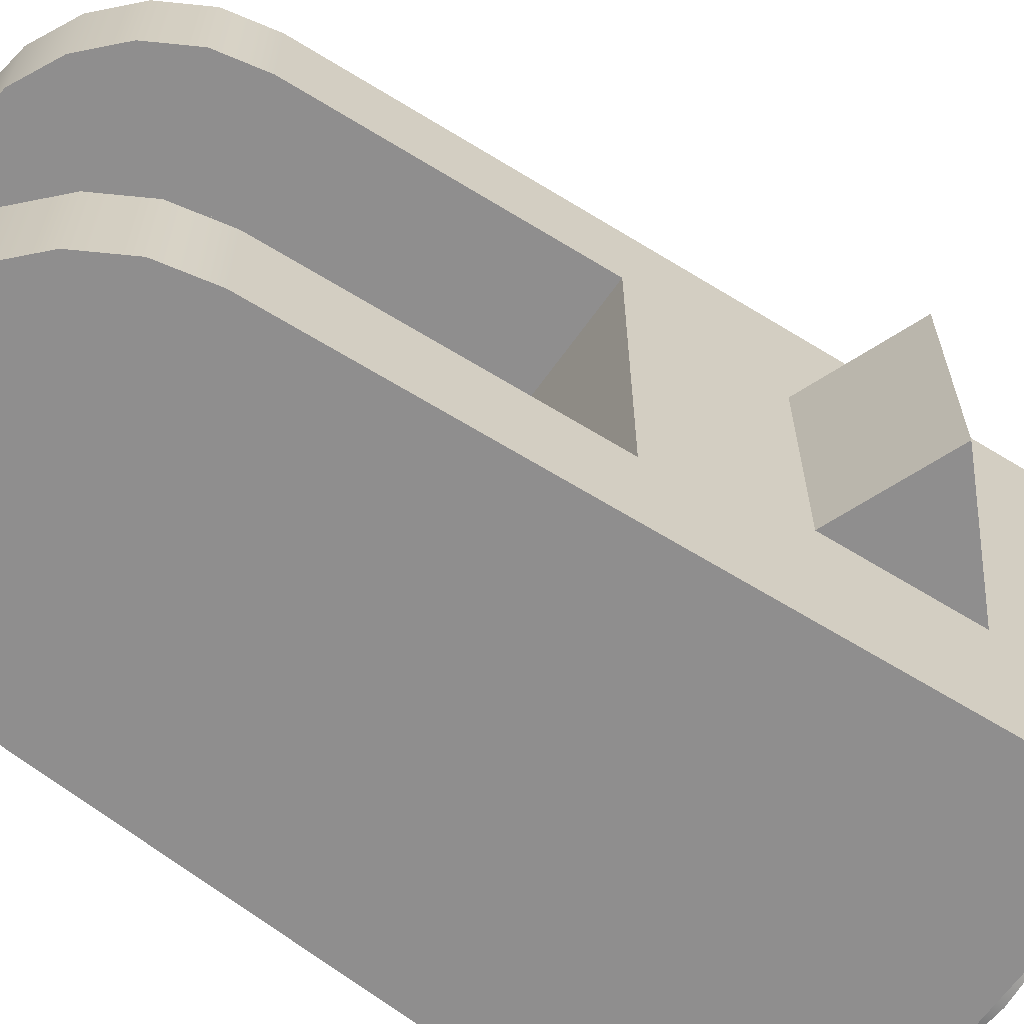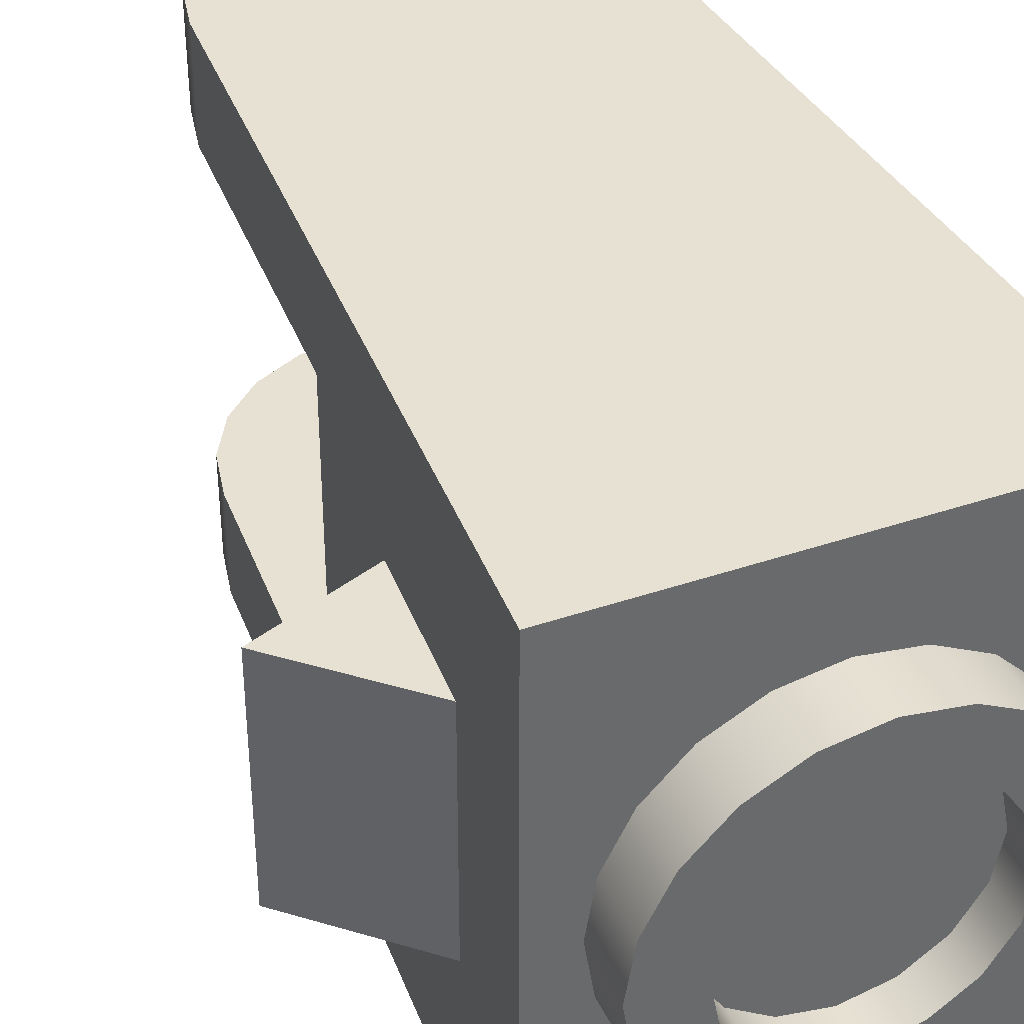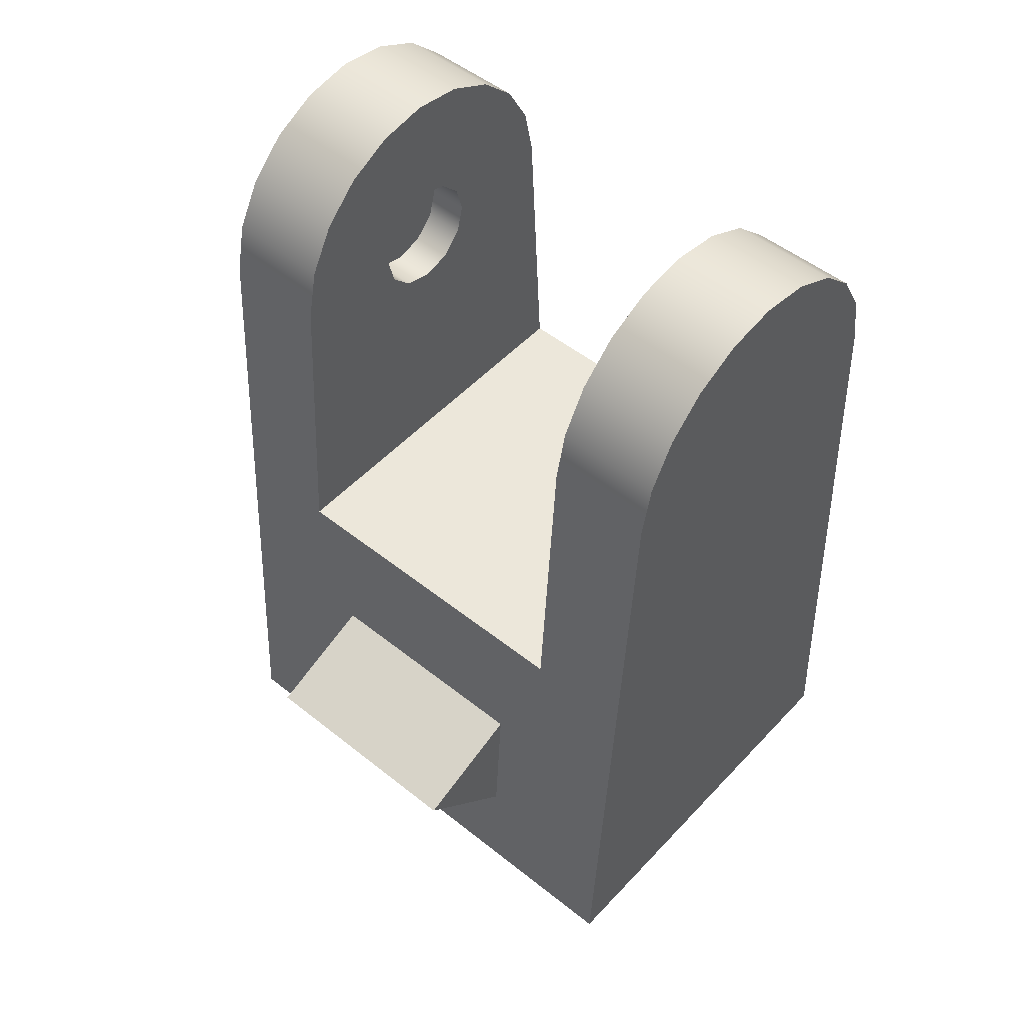
<metadata>
{"format":"obj","ext":"obj","renderer":"f3d","projection":"perspective","resolution":1024,"background":"white","views":[{"elev":-65.0,"azim":54.7,"up":"+Y"},{"elev":38.9,"azim":156.9,"up":"+Y"},{"elev":50.8,"azim":131.1,"up":"+Z"}]}
</metadata>
<code>
v 0 0 0.042
v -0.02 0 0.042
v -0.01848 0.007654 0.042
v -0.01414 0.01414 0.042
v -0.007654 0.01848 0.042
v 3.216e-18 0.02 0.042
v 0.007654 0.01848 0.042
v 0.01414 0.01414 0.042
v 0.01848 0.007654 0.042
v 0.02 2.449e-18 0.042
v 0.01848 -0.007654 0.042
v 0.01414 -0.01414 0.042
v 0.007654 -0.01848 0.042
v 3.674e-18 -0.02 0.042
v -0.007654 -0.01848 0.042
v -0.01414 -0.01414 0.042
v -0.01848 -0.007654 0.042
v -0.01848 -0.007654 0.035
v -0.02 -4.899e-18 0.035
v -0.02 0 0.042
v -0.01414 -0.01414 0.035
v -0.01848 -0.007654 0.042
v -0.007654 -0.01848 0.035
v -0.01414 -0.01414 0.042
v 3.674e-18 -0.02 0.035
v -0.007654 -0.01848 0.042
v 0.007654 -0.01848 0.035
v 3.674e-18 -0.02 0.042
v 0.01414 -0.01414 0.035
v 0.007654 -0.01848 0.042
v 0.01848 -0.007654 0.035
v 0.01414 -0.01414 0.042
v 0.02 2.449e-18 0.035
v 0.01848 -0.007654 0.042
v 0.01848 0.007654 0.035
v 0.02 2.449e-18 0.042
v 0.01414 0.01414 0.035
v 0.01848 0.007654 0.042
v 0.007654 0.01848 0.035
v 0.01414 0.01414 0.042
v 3.216e-18 0.02 0.035
v 0.007654 0.01848 0.042
v -0.007654 0.01848 0.035
v 3.216e-18 0.02 0.042
v -0.01414 0.01414 0.035
v -0.007654 0.01848 0.042
v -0.01848 0.007654 0.035
v -0.01414 0.01414 0.042
v -0.01848 0.007654 0.042
v -0.01763 0.02427 0.035
v -0.009271 0.02853 0.035
v -0.007654 0.01848 0.035
v 0.01763 -0.02427 0.035
v 0.009271 -0.02853 0.035
v 0.007654 -0.01848 0.035
v -0.02427 0.01763 0.035
v -0.01414 0.01414 0.035
v -0.01848 0.007654 0.035
v 1.837e-18 0.03 0.035
v 3.216e-18 0.02 0.035
v 0.009271 0.02853 0.035
v 0.007654 0.01848 0.035
v 0.01763 0.02427 0.035
v 0.01414 0.01414 0.035
v 0.02427 0.01763 0.035
v 0.02853 0.009271 0.035
v 0.01848 0.007654 0.035
v 0.03 -7.348e-18 0.035
v 0.02 2.449e-18 0.035
v 0.01414 -0.01414 0.035
v 0.02427 -0.01763 0.035
v -3.216e-17 -0.03 0.035
v 3.674e-18 -0.02 0.035
v -0.02427 -0.01763 0.035
v -0.02853 -0.009271 0.035
v -0.01848 -0.007654 0.035
v 0.02853 -0.009271 0.035
v 0.01848 -0.007654 0.035
v -0.009271 -0.02853 0.035
v -0.007654 -0.01848 0.035
v -0.01763 -0.02427 0.035
v -0.01414 -0.01414 0.035
v -0.02853 0.009271 0.035
v -0.02 -4.899e-18 0.035
v -0.03 1.7e-17 0.035
v 0.03 0 0.045
v 0.03 -7.348e-18 0.035
v 0.02853 0.009271 0.035
v 0.02853 0.009271 0.045
v 0.02427 0.01763 0.035
v 0.02427 0.01763 0.045
v 0.01763 0.02427 0.035
v 0.01763 0.02427 0.045
v 0.009271 0.02853 0.035
v 0.009271 0.02853 0.045
v 1.837e-18 0.03 0.035
v 1.837e-18 0.03 0.045
v -0.009271 0.02853 0.035
v -0.009271 0.02853 0.045
v -0.01763 0.02427 0.035
v -0.01763 0.02427 0.045
v -0.02427 0.01763 0.035
v -0.02427 0.01763 0.045
v -0.02853 0.009271 0.035
v -0.02853 0.009271 0.045
v -0.03 1.7e-17 0.035
v -0.03 1.7e-17 0.045
v -0.02853 -0.009271 0.035
v -0.02853 -0.009271 0.045
v -0.02427 -0.01763 0.035
v -0.02427 -0.01763 0.045
v -0.01763 -0.02427 0.035
v -0.01763 -0.02427 0.045
v -0.009271 -0.02853 0.035
v -0.009271 -0.02853 0.045
v -3.216e-17 -0.03 0.035
v -3.216e-17 -0.03 0.045
v 0.009271 -0.02853 0.035
v 0.009271 -0.02853 0.045
v 0.01763 -0.02427 0.035
v 0.01763 -0.02427 0.045
v 0.02427 -0.01763 0.035
v 0.02427 -0.01763 0.045
v 0.02853 -0.009271 0.035
v 0.02853 -0.009271 0.045
v -0.0375 0.0465 0.045
v -0.009271 0.02853 0.045
v -0.01763 0.02427 0.045
v 0.0375 0.0465 0.045
v 1.837e-18 0.03 0.045
v 0.0375 -0.0465 0.045
v -0.0375 -0.0465 0.045
v -3.216e-17 -0.03 0.045
v -0.01763 -0.02427 0.045
v -0.009271 -0.02853 0.045
v 0.009271 -0.02853 0.045
v -0.02427 -0.01763 0.045
v -0.02427 0.01763 0.045
v 0.01763 0.02427 0.045
v 0.009271 0.02853 0.045
v 0.01763 -0.02427 0.045
v 0.02427 -0.01763 0.045
v 0.02853 0.009271 0.045
v 0.02427 0.01763 0.045
v 0.03 0 0.045
v 0.02853 -0.009271 0.045
v -0.02853 -0.009271 0.045
v -0.02853 0.009271 0.045
v -0.03 1.7e-17 0.045
v -0.0375 0.0465 0.045
v -0.03372 0.0465 0.1059
v 0.03372 0.0465 0.1059
v -0.03282 0.0465 0.1205
v 0.03282 0.0465 0.1205
v -0.01703 0.0465 0.1897
v -0.02994 0.0465 0.1669
v -0.02804 0.0465 0.1757
v 0.0236 0.0465 0.1835
v 0.02804 0.0465 0.1757
v 0.008916 0.0465 0.1936
v 0.01703 0.0465 0.1897
v -0.008916 0.0465 0.1936
v -7.348e-18 0.0465 0.195
v -0.0236 0.0465 0.1835
v 0.02994 0.0465 0.1669
v 0.0375 0.0465 0.045
v -0.02994 0.0465 0.1669
v -0.02994 0.0285 0.1669
v -0.02804 0.0285 0.1757
v -0.02804 0.0465 0.1757
v -0.0236 0.0285 0.1835
v -0.0236 0.0465 0.1835
v -0.01703 0.0285 0.1897
v -0.01703 0.0465 0.1897
v -0.008916 0.0285 0.1936
v -0.008916 0.0465 0.1936
v -7.348e-18 0.0285 0.195
v -7.348e-18 0.0465 0.195
v 0.008916 0.0285 0.1936
v 0.008916 0.0465 0.1936
v 0.01703 0.0285 0.1897
v 0.01703 0.0465 0.1897
v 0.0236 0.0285 0.1835
v 0.0236 0.0465 0.1835
v 0.02804 0.0285 0.1757
v 0.02804 0.0465 0.1757
v 0.02994 0.0285 0.1669
v 0.02994 0.0465 0.1669
v -0.01703 -0.0465 0.1897
v -0.0236 -0.0465 0.1835
v -0.02804 -0.0465 0.1757
v -0.02994 -0.0465 0.1669
v 0.0236 -0.0465 0.1835
v 0.01703 -0.0465 0.1897
v -0.008916 -0.0465 0.1936
v 0.008916 -0.0465 0.1936
v -7.348e-18 -0.0465 0.195
v 0.02804 -0.0465 0.1757
v 0.02994 -0.0465 0.1669
v 0.03282 -0.0465 0.1205
v 0.03372 -0.0465 0.1059
v -0.03282 -0.0465 0.1205
v 0.0375 -0.0465 0.045
v -0.03372 -0.0465 0.1059
v -0.0375 -0.0465 0.045
v -0.02994 -0.0285 0.1669
v -0.02994 -0.0465 0.1669
v -0.02804 -0.0465 0.1757
v -0.02804 -0.0285 0.1757
v -0.0236 -0.0465 0.1835
v -0.0236 -0.0285 0.1835
v -0.01703 -0.0465 0.1897
v -0.01703 -0.0285 0.1897
v -0.008916 -0.0465 0.1936
v -0.008916 -0.0285 0.1936
v -7.348e-18 -0.0465 0.195
v -7.348e-18 -0.0285 0.195
v 0.008916 -0.0465 0.1936
v 0.008916 -0.0285 0.1936
v 0.01703 -0.0465 0.1897
v 0.01703 -0.0285 0.1897
v 0.0236 -0.0465 0.1835
v 0.0236 -0.0285 0.1835
v 0.02804 -0.0465 0.1757
v 0.02804 -0.0285 0.1757
v 0.02994 -0.0465 0.1669
v 0.02994 -0.0285 0.1669
v -0.03372 0.0465 0.1059
v -0.0375 0.0465 0.045
v -0.0375 -0.0465 0.045
v -0.02994 0.0285 0.1669
v -0.02994 0.0465 0.1669
v -0.03282 0.0465 0.1205
v -0.03316 0.0285 0.115
v -0.03372 -0.0465 0.1059
v -0.03316 -0.0285 0.115
v -0.02994 -0.0285 0.1669
v -0.03282 -0.0465 0.1205
v -0.02994 -0.0465 0.1669
v -0.03316 0.0285 0.115
v -0.03316 -0.0285 0.115
v 0.03316 -0.0285 0.115
v 0.03316 0.0285 0.115
v -0.02804 -0.0285 0.1757
v -0.00866 -0.0285 0.17
v -0.01 -0.0285 0.165
v 0.02804 -0.0285 0.1757
v 0.02994 -0.0285 0.1669
v 0.01 -0.0285 0.165
v 0.03316 -0.0285 0.115
v -0.03316 -0.0285 0.115
v 5.666e-18 -0.0285 0.155
v -0.02994 -0.0285 0.1669
v -0.00866 -0.0285 0.16
v 0.0236 -0.0285 0.1835
v 0.00866 -0.0285 0.17
v 0.005 -0.0285 0.1737
v 0.00866 -0.0285 0.16
v -0.005 -0.0285 0.1563
v -0.0236 -0.0285 0.1835
v -0.01703 -0.0285 0.1897
v -0.005 -0.0285 0.1737
v 0.005 -0.0285 0.1563
v 0.008916 -0.0285 0.1936
v -2.449e-18 -0.0285 0.175
v -7.348e-18 -0.0285 0.195
v -0.008916 -0.0285 0.1936
v 0.01703 -0.0285 0.1897
v 0.008916 0.0285 0.1936
v -7.348e-18 0.0285 0.195
v 5.666e-18 0.0285 0.175
v -0.008916 0.0285 0.1936
v -0.005 0.0285 0.1737
v -0.02804 0.0285 0.1757
v -0.02994 0.0285 0.1669
v -0.01 0.0285 0.165
v 0.02804 0.0285 0.1757
v 0.00866 0.0285 0.17
v 0.01 0.0285 0.165
v 0.005 0.0285 0.1737
v 0.01703 0.0285 0.1897
v -0.00866 0.0285 0.17
v -0.0236 0.0285 0.1835
v -0.03316 0.0285 0.115
v -0.00866 0.0285 0.16
v 0.02994 0.0285 0.1669
v 0.00866 0.0285 0.16
v 0.0236 0.0285 0.1835
v -0.01703 0.0285 0.1897
v 0.03316 0.0285 0.115
v -0.005 0.0285 0.1563
v 0.005 0.0285 0.1563
v -2.449e-18 0.0285 0.155
v -0.005 -0.0285 0.1737
v -2.449e-18 -0.0285 0.175
v 0 -0.0355 0.175
v -0.00866 -0.0285 0.17
v -0.005 -0.0355 0.1737
v -0.01 -0.0285 0.165
v -0.00866 -0.0355 0.17
v -0.00866 -0.0285 0.16
v -0.01 -0.0355 0.165
v -0.005 -0.0285 0.1563
v -0.00866 -0.0355 0.16
v 5.666e-18 -0.0285 0.155
v -0.005 -0.0355 0.1563
v 0.005 -0.0285 0.1563
v 5.666e-18 -0.0355 0.155
v 0.00866 -0.0285 0.16
v 0.005 -0.0355 0.1563
v 0.01 -0.0285 0.165
v 0.00866 -0.0355 0.16
v 0.00866 -0.0285 0.17
v 0.01 -0.0355 0.165
v 0.005 -0.0285 0.1737
v 0.00866 -0.0355 0.17
v 0.005 -0.0355 0.1737
v 0 -0.0355 0.165
v 0 -0.0355 0.175
v 0.005 -0.0355 0.1737
v 0.00866 -0.0355 0.17
v 0.01 -0.0355 0.165
v 0.00866 -0.0355 0.16
v 0.005 -0.0355 0.1563
v 5.666e-18 -0.0355 0.155
v -0.005 -0.0355 0.1563
v -0.00866 -0.0355 0.16
v -0.01 -0.0355 0.165
v -0.00866 -0.0355 0.17
v -0.005 -0.0355 0.1737
v -0.005 0.0285 0.1563
v -2.449e-18 0.0285 0.155
v 0 0.0355 0.155
v -0.00866 0.0285 0.16
v -0.005 0.0355 0.1563
v -0.01 0.0285 0.165
v -0.00866 0.0355 0.16
v -0.00866 0.0285 0.17
v -0.01 0.0355 0.165
v -0.005 0.0285 0.1737
v -0.00866 0.0355 0.17
v 5.666e-18 0.0285 0.175
v -0.005 0.0355 0.1737
v 0.005 0.0285 0.1737
v 5.666e-18 0.0355 0.175
v 0.00866 0.0285 0.17
v 0.005 0.0355 0.1737
v 0.01 0.0285 0.165
v 0.00866 0.0355 0.17
v 0.00866 0.0285 0.16
v 0.01 0.0355 0.165
v 0.005 0.0285 0.1563
v 0.00866 0.0355 0.16
v 0.005 0.0355 0.1563
v 0 0.0355 0.165
v 0 0.0355 0.155
v 0.005 0.0355 0.1563
v 0.00866 0.0355 0.16
v 0.01 0.0355 0.165
v 0.00866 0.0355 0.17
v 0.005 0.0355 0.1737
v 5.666e-18 0.0355 0.175
v -0.005 0.0355 0.1737
v -0.00866 0.0355 0.17
v -0.01 0.0355 0.165
v -0.00866 0.0355 0.16
v -0.005 0.0355 0.1563
v 0.03372 0.0465 0.1059
v 0.03471 0.02 0.08991
v 0.03626 0.02 0.06496
v 0.03372 -0.0465 0.1059
v 0.03471 -0.02 0.08991
v 0.0375 -0.0465 0.045
v 0.03626 -0.02 0.06496
v 0.0375 0.0465 0.045
v 0.02994 -0.0285 0.1669
v 0.02994 -0.0465 0.1669
v 0.03282 -0.0465 0.1205
v 0.03316 -0.0285 0.115
v 0.03316 0.0285 0.115
v 0.02994 0.0285 0.1669
v 0.03282 0.0465 0.1205
v 0.02994 0.0465 0.1669
v 0.05438 0.02 0.08219
v 0.05438 -0.02 0.08219
v 0.03626 -0.02 0.06496
v 0.03626 0.02 0.06496
v 0.05438 0.02 0.08219
v 0.03471 0.02 0.08991
v 0.03471 -0.02 0.08991
v 0.05438 -0.02 0.08219
v 0.05438 -0.02 0.08219
v 0.03471 -0.02 0.08991
v 0.03626 -0.02 0.06496
v 0.03471 0.02 0.08991
v 0.05438 0.02 0.08219
v 0.03626 0.02 0.06496
g  mesh 1 link4
f 1 17 2
f 1 16 17
f 1 15 16
f 1 14 15
f 1 13 14
f 1 12 13
f 1 11 12
f 1 10 11
f 1 9 10
f 1 8 9
f 1 7 8
f 1 6 7
f 1 5 6
f 1 4 5
f 1 3 4
f 3 1 2
f 48 47 45
f 29 30 32
f 31 32 34
f 33 34 36
f 35 36 38
f 37 38 40
f 39 40 42
f 41 42 44
f 43 44 46
f 45 46 48
f 47 48 49
f 19 49 20
f 18 20 22
f 21 22 24
f 23 24 26
f 25 26 28
f 20 18 19
f 22 21 18
f 24 23 21
f 26 25 23
f 28 27 25
f 30 29 27
f 32 31 29
f 34 33 31
f 36 35 33
f 38 37 35
f 40 39 37
f 42 41 39
f 44 43 41
f 46 45 43
f 49 19 47
f 27 28 30
f 318 330 319
f 318 329 330
f 318 328 329
f 318 327 328
f 318 326 327
f 318 325 326
f 318 324 325
f 318 323 324
f 318 322 323
f 318 321 322
f 318 320 321
f 320 318 319
f 355 367 356
f 355 365 366
f 355 364 365
f 355 363 364
f 355 362 363
f 355 361 362
f 355 360 361
f 355 359 360
f 355 358 359
f 355 357 358
f 357 355 356
f 355 366 367
f 299 300 302
f 294 296 298
f 301 302 304
f 303 304 306
f 305 306 308
f 307 308 310
f 309 310 312
f 311 312 314
f 313 314 316
f 315 316 317
f 295 317 296
f 317 295 315
f 316 315 313
f 314 313 311
f 312 311 309
f 310 309 307
f 308 307 305
f 306 305 303
f 304 303 301
f 302 301 299
f 300 299 297
f 298 297 294
f 296 294 295
f 297 298 300
f 334 335 337
f 331 333 335
f 349 348 346
f 347 346 344
f 345 344 342
f 343 342 340
f 341 340 338
f 339 338 336
f 337 336 334
f 335 334 331
f 333 331 332
f 353 352 350
f 354 332 352
f 332 354 333
f 352 353 354
f 350 351 353
f 348 349 351
f 346 347 349
f 344 345 347
f 342 343 345
f 340 341 343
f 338 339 341
f 336 337 339
f 351 350 348
g  mesh 2 link4
f 52 50 51
f 55 53 54
f 58 56 57
f 50 57 56
f 60 51 59
f 60 61 62
f 62 63 64
f 67 65 66
f 69 66 68
f 53 70 71
f 73 54 72
f 76 74 75
f 79 73 72
f 71 78 77
f 50 52 57
f 56 58 83
f 77 69 68
f 61 60 59
f 63 62 61
f 81 80 79
f 84 75 85
f 64 63 65
f 75 84 76
f 53 55 70
f 74 76 82
f 83 84 85
f 65 67 64
f 51 60 52
f 84 83 58
f 74 82 81
f 80 81 82
f 73 79 80
f 54 73 55
f 78 71 70
f 69 77 78
f 66 69 67
f 105 106 107
f 103 104 105
f 101 102 103
f 99 100 101
f 97 98 99
f 95 96 97
f 93 94 95
f 91 92 93
f 89 90 91
f 86 88 89
f 109 110 111
f 111 112 113
f 113 114 115
f 88 86 87
f 90 89 88
f 92 91 90
f 94 93 92
f 96 95 94
f 98 97 96
f 100 99 98
f 102 101 100
f 104 103 102
f 106 105 104
f 115 116 117
f 117 118 119
f 119 120 121
f 121 122 123
f 123 124 125
f 125 87 86
f 108 107 106
f 110 109 108
f 112 111 110
f 114 113 112
f 116 115 114
f 87 125 124
f 118 117 116
f 120 119 118
f 122 121 120
f 124 123 122
f 107 108 109
f 186 187 188
f 181 180 179
f 183 182 181
f 185 184 183
f 187 186 185
f 184 185 186
f 182 183 184
f 180 181 182
f 178 179 180
f 176 177 178
f 174 175 176
f 172 173 174
f 170 171 172
f 167 169 170
f 177 176 175
f 175 174 173
f 173 172 171
f 171 170 169
f 169 167 168
f 179 178 177
f 154 151 153
f 151 154 152
f 157 155 156
f 159 156 158
f 161 156 160
f 163 156 162
f 152 150 151
f 155 157 164
f 156 161 158
f 156 155 162
f 165 153 156
f 156 163 160
f 156 159 165
f 153 165 154
f 150 152 166
f 246 244 245
f 249 247 248
f 252 250 251
f 254 253 246
f 244 246 253
f 257 255 256
f 247 256 255
f 258 248 250
f 252 251 259
f 245 244 260
f 262 260 261
f 247 249 256
f 258 250 263
f 257 264 268
f 267 265 262
f 267 262 261
f 255 257 268
f 265 267 266
f 250 252 263
f 264 265 266
f 253 254 251
f 248 258 249
f 265 264 257
f 260 262 245
f 259 251 254
f 240 242 243
f 242 240 241
f 276 274 275
f 279 277 278
f 269 280 281
f 272 271 270
f 285 275 284
f 271 269 270
f 277 279 286
f 280 288 281
f 273 272 289
f 273 283 282
f 275 285 276
f 286 287 290
f 271 272 273
f 287 286 279
f 274 282 283
f 290 292 293
f 284 293 291
f 293 284 290
f 290 287 292
f 269 271 280
f 274 276 282
f 278 277 288
f 285 284 291
f 283 273 289
f 288 280 278
f 208 206 207
f 210 209 208
f 212 211 210
f 214 213 212
f 216 215 214
f 218 217 216
f 220 219 218
f 222 221 220
f 224 223 222
f 226 225 224
f 225 226 227
f 223 224 225
f 219 220 221
f 217 218 219
f 215 216 217
f 213 214 215
f 211 212 213
f 209 210 211
f 206 208 209
f 221 222 223
f 238 236 235
f 230 228 229
f 233 231 232
f 231 233 234
f 238 237 236
f 228 236 234
f 237 238 239
f 234 233 228
f 228 230 235
f 236 228 235
f 131 146 145
f 126 148 149
f 132 149 147
f 130 126 129
f 133 131 132
f 135 132 134
f 129 144 139
f 126 130 127
f 131 133 136
f 128 126 127
f 134 132 137
f 126 128 138
f 140 129 139
f 149 132 126
f 131 136 141
f 129 145 143
f 126 138 148
f 137 132 147
f 131 142 146
f 145 129 131
f 142 131 141
f 144 129 143
f 129 140 130
f 132 135 133
f 379 368 380
f 372 368 371
f 368 372 369
f 368 370 375
f 379 378 371
f 381 382 383
f 382 380 368
f 368 379 371
f 382 381 380
f 370 368 369
f 376 378 379
f 378 376 377
f 375 374 373
f 374 375 370
f 371 374 372
f 374 371 373
f 200 192 202
f 201 202 204
f 203 204 205
f 204 203 201
f 202 201 200
f 189 191 192
f 192 194 196
f 192 200 199
f 198 192 199
f 192 197 195
f 193 192 198
f 197 192 196
f 189 192 195
f 194 192 193
f 191 189 190
g  mesh 3 link4
f 394 392 393
f 386 384 385
f 384 386 387
f 397 395 396
f 388 390 391
f 390 388 389

</code>
